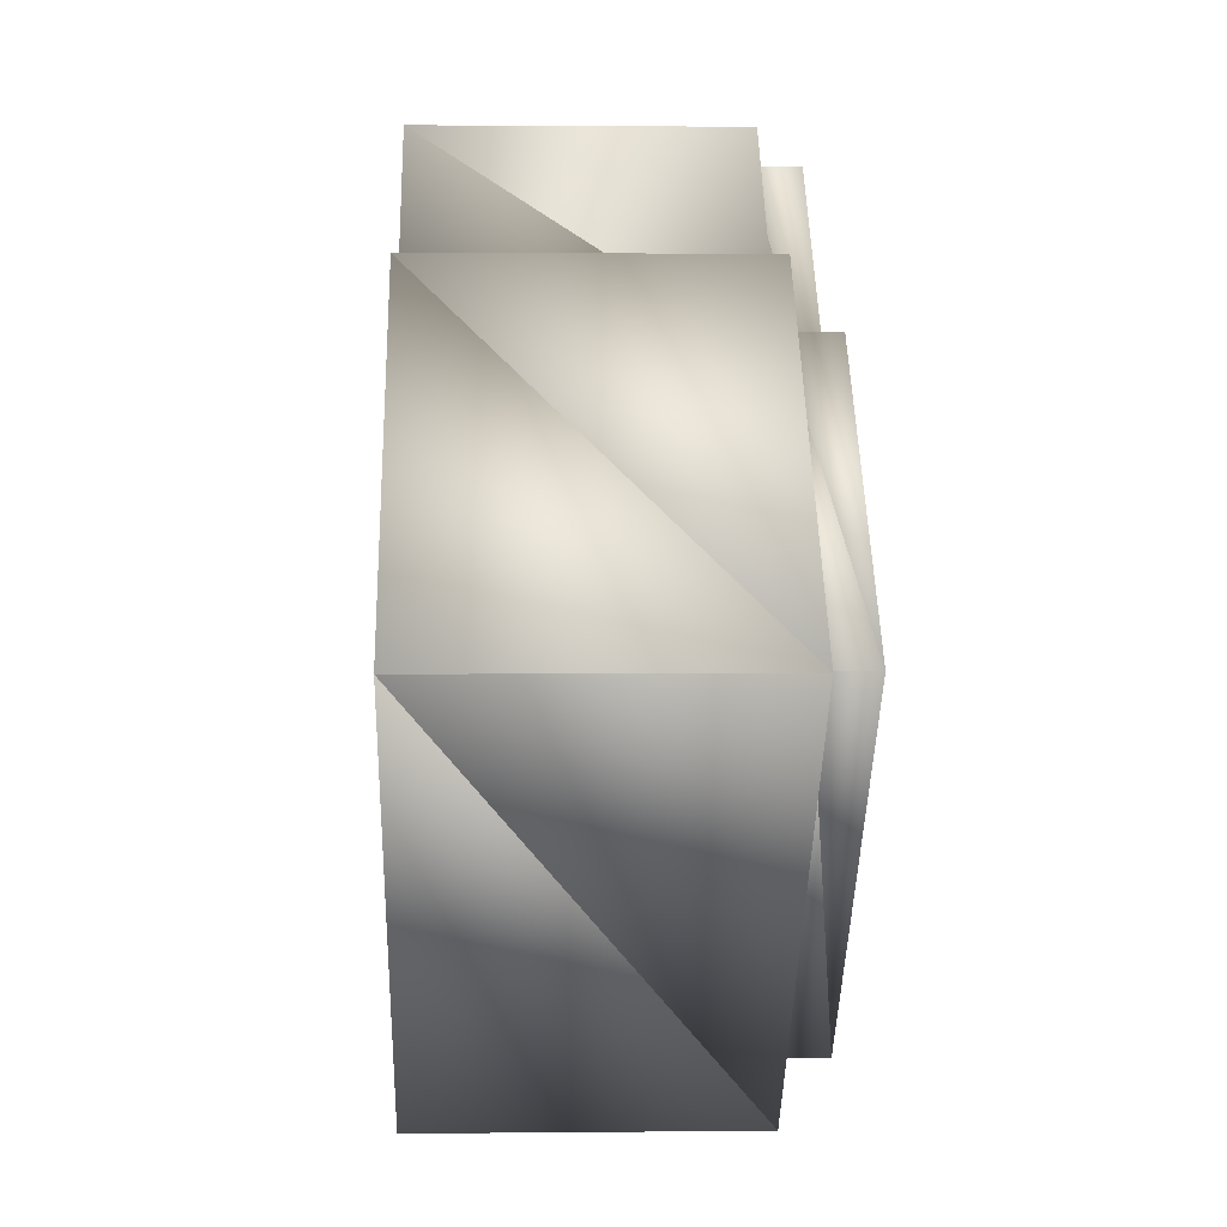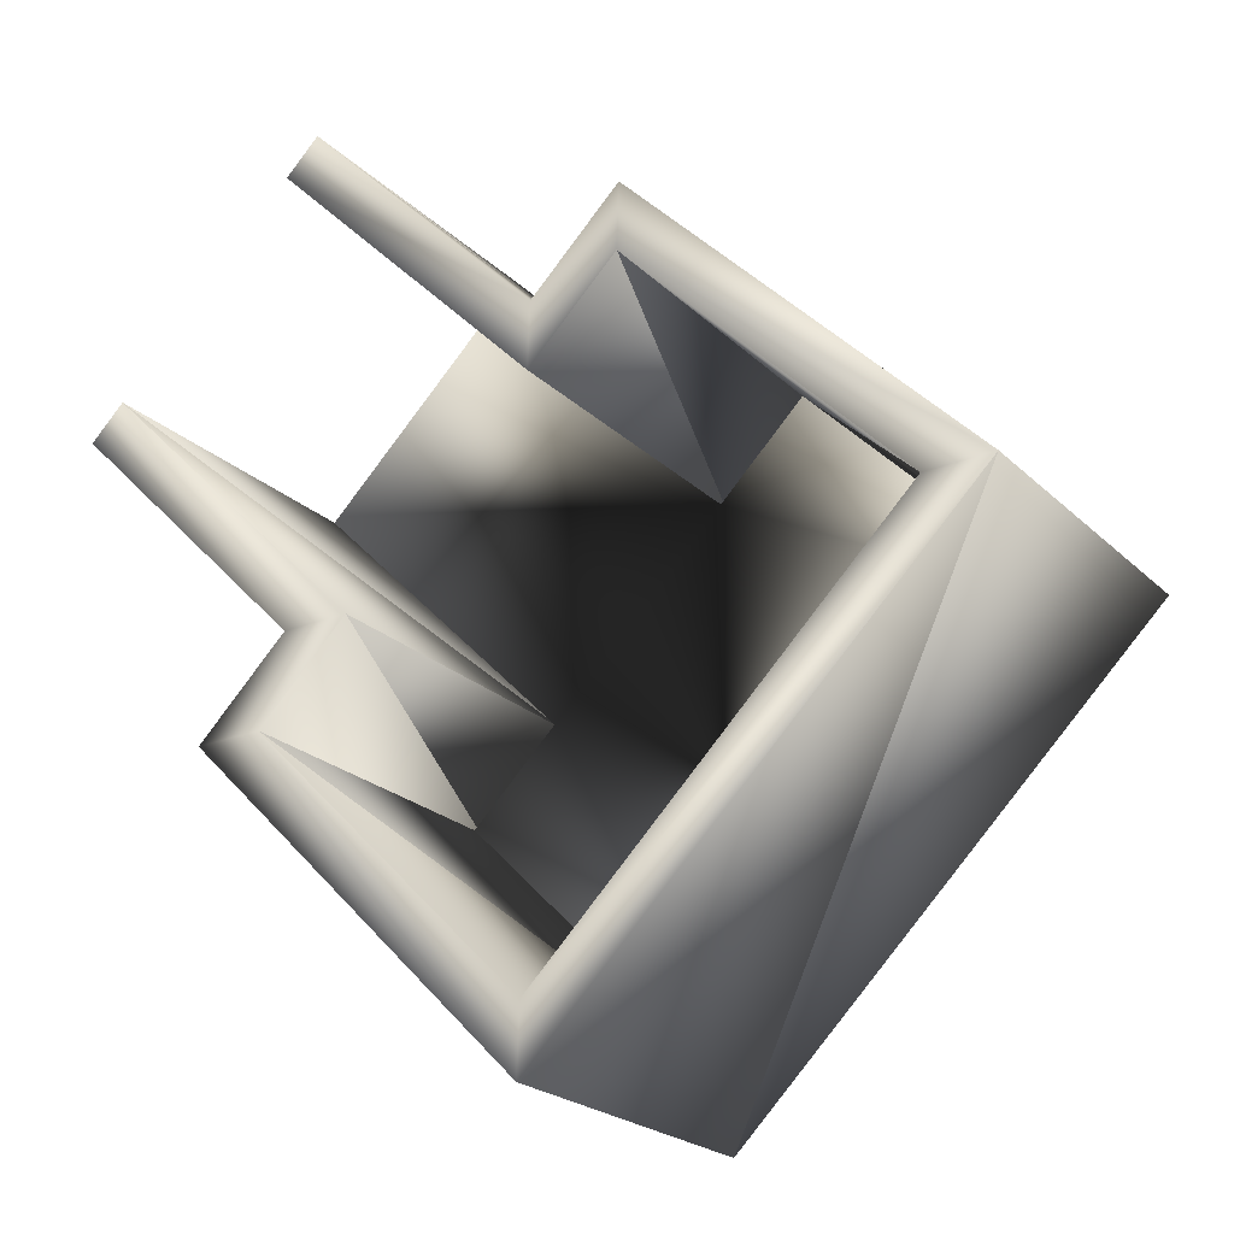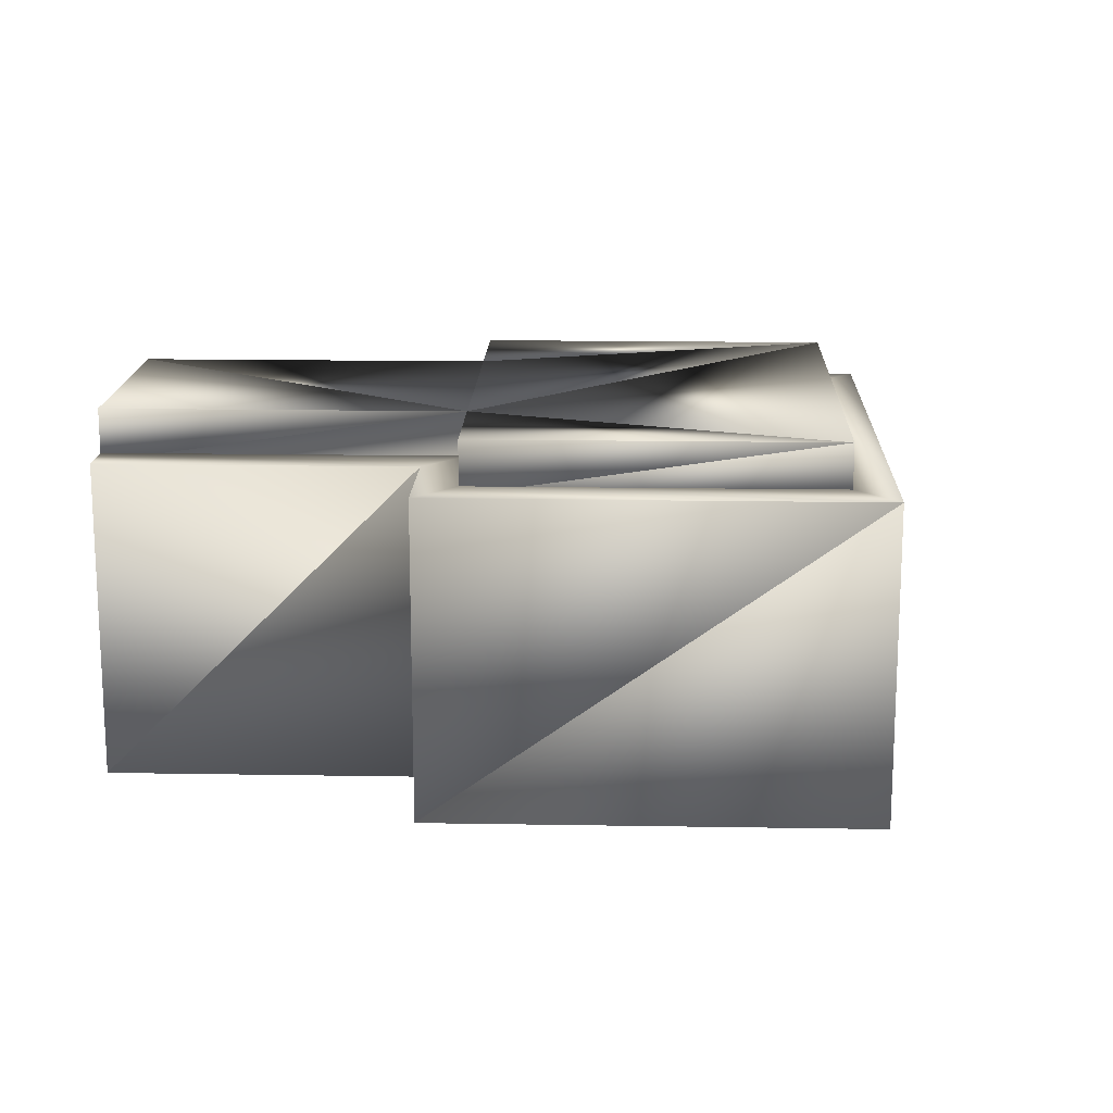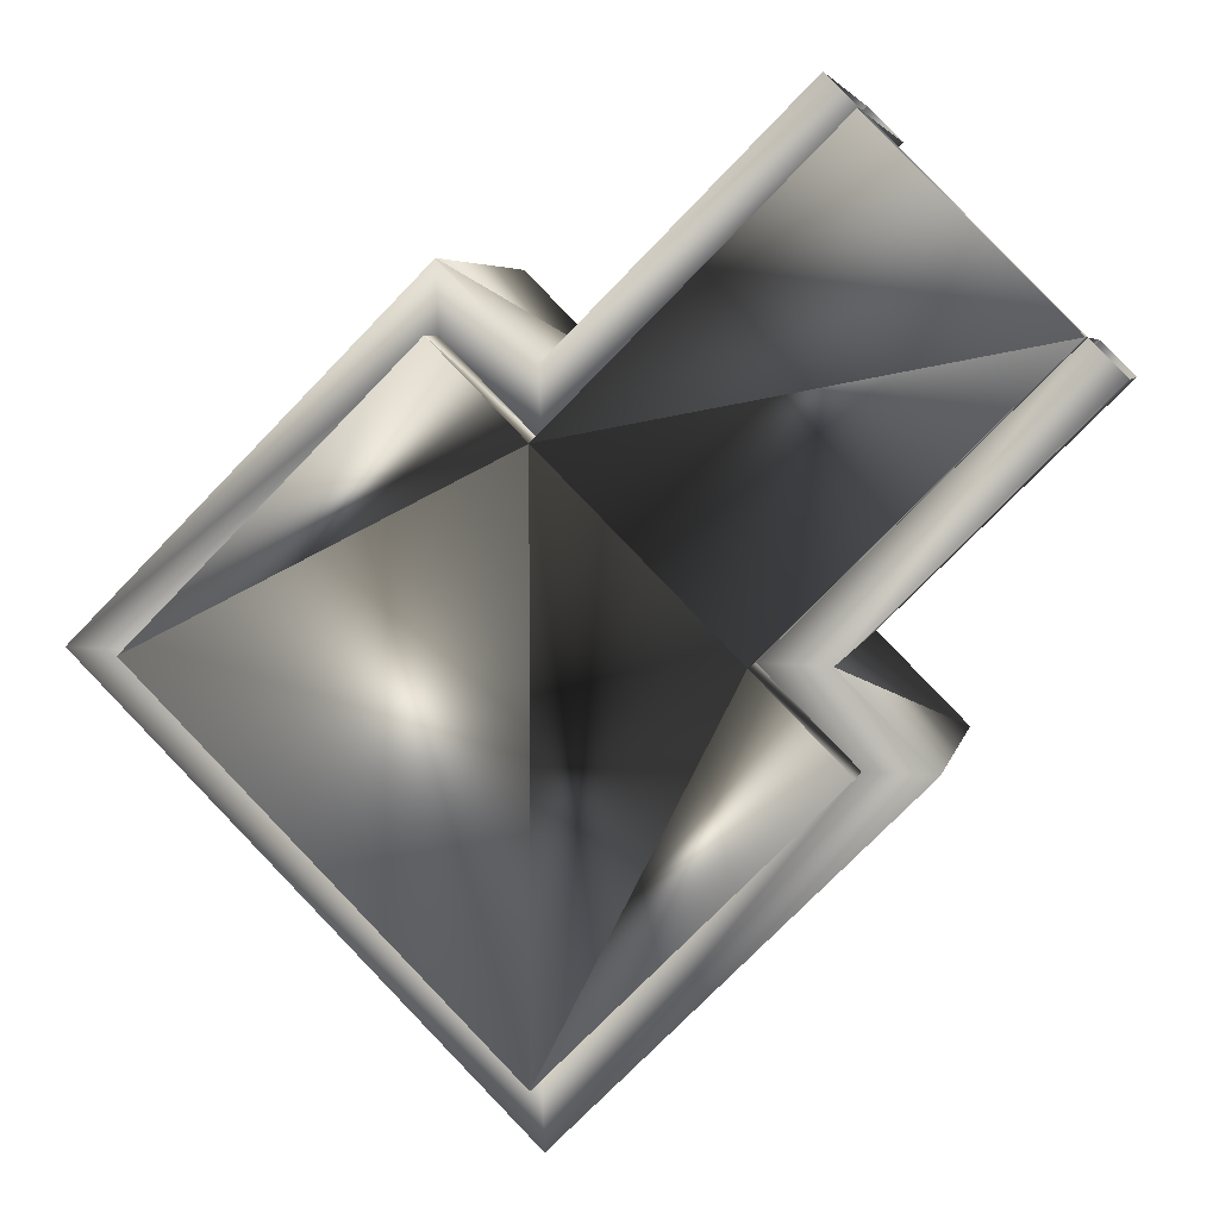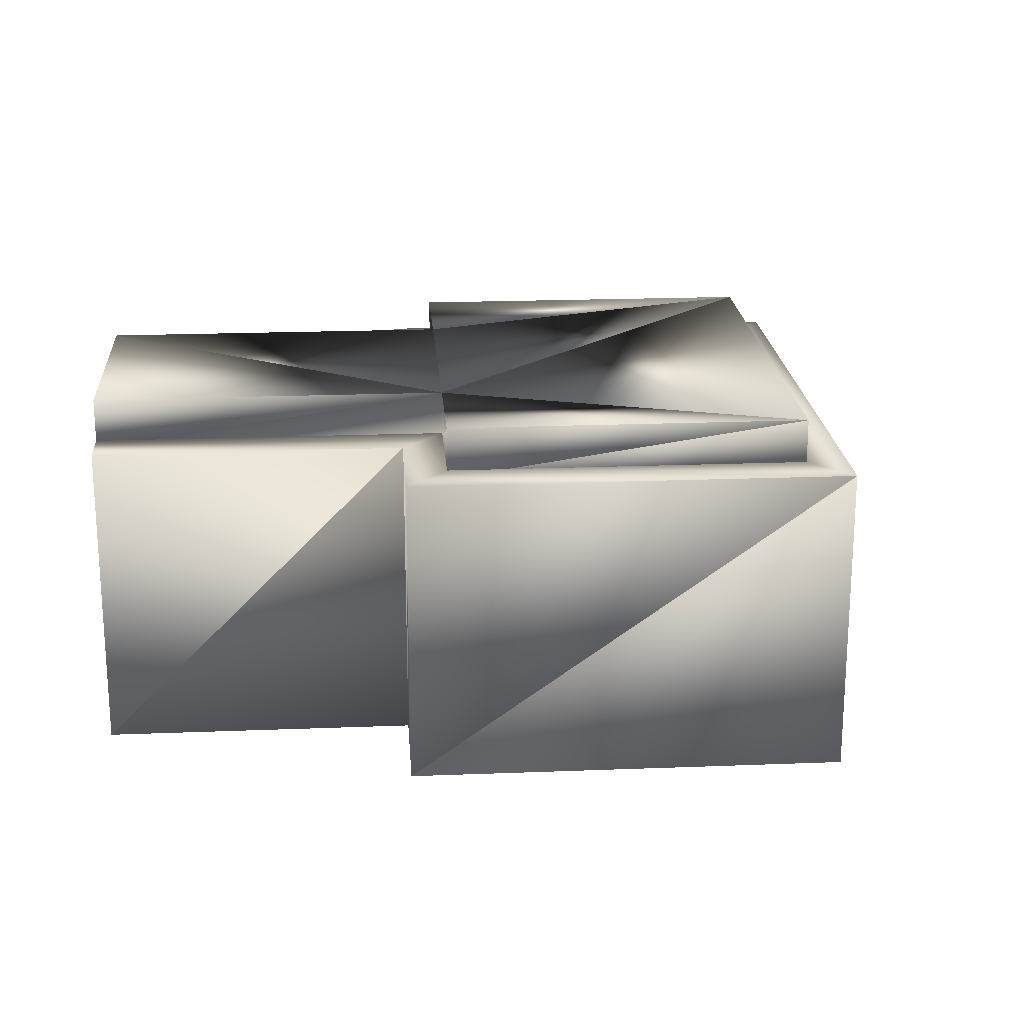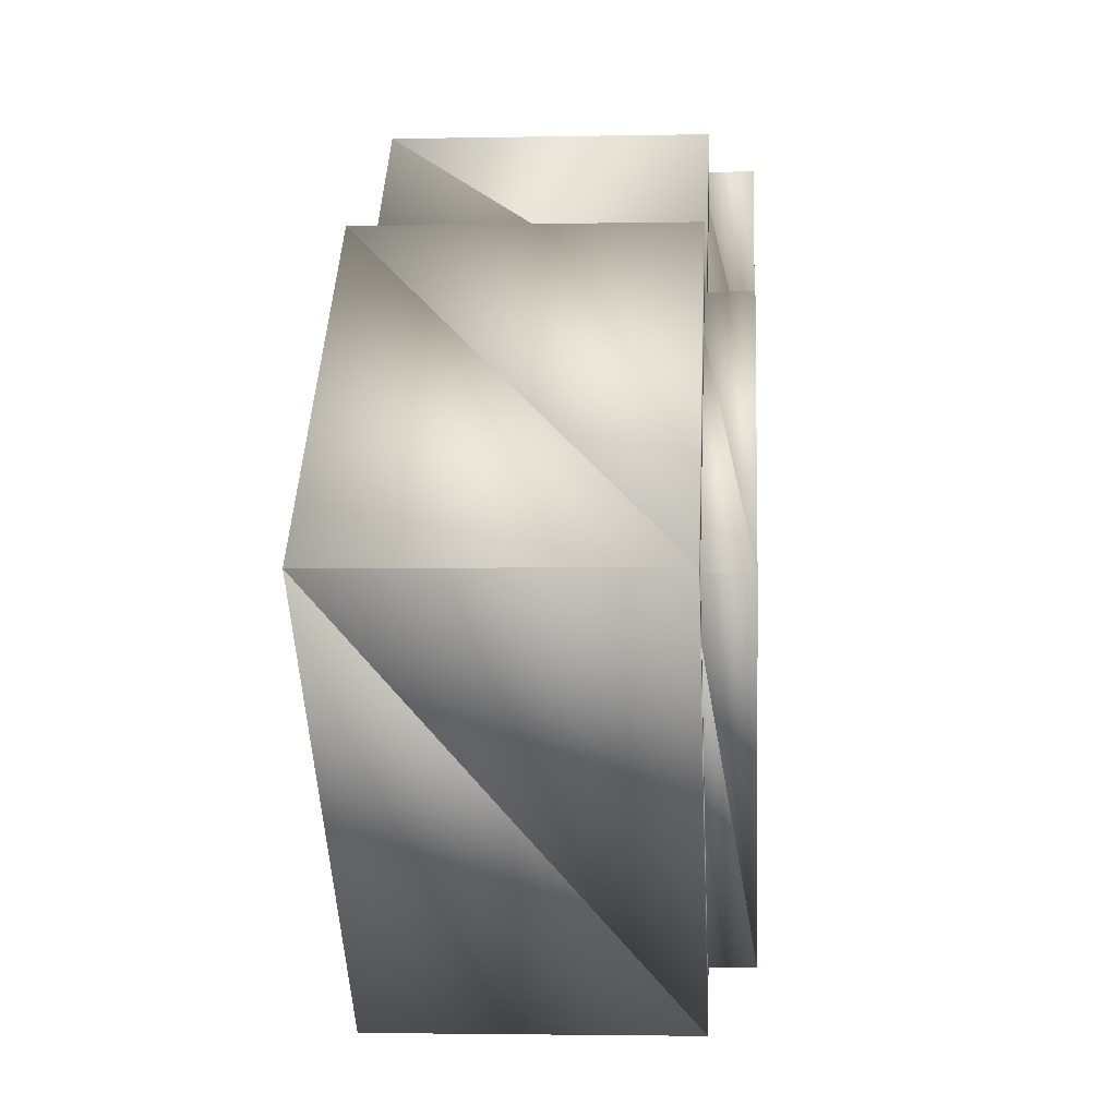
<metadata>
{"format":"obj","ext":"obj","renderer":"f3d","projection":"perspective","resolution":1024,"background":"white","views":[{"elev":2.0,"azim":-92.1,"up":"+Y"},{"elev":-22.0,"azim":-148.1,"up":"+Y"},{"elev":16.1,"azim":-133.0,"up":"+Z"},{"elev":4.9,"azim":11.2,"up":"+Y"},{"elev":20.5,"azim":-139.1,"up":"+Z"},{"elev":-2.6,"azim":-86.0,"up":"+Y"}]}
</metadata>
<code>
o Rectangle009.005
v -10.34 182.3 -43.32
v -8.886 180.8 -43.32
v -11.02 178.7 -43.32
v -10.32 178 -43.32
v -12.48 175.8 -43.32
v -15.34 178.7 -43.32
v -13.18 180.9 -43.32
v -12.47 180.2 -43.32
v -12.47 180.2 -43.25
v -10.34 182.3 -43.25
v -10.6 182.6 -43.25
v -12.49 180.7 -43.25
v -15.34 178.7 -42.87
v -13.18 180.9 -42.87
v -12.47 180.2 -42.87
v -10.34 182.3 -42.87
v -12.48 175.8 -42.87
v -10.32 178 -42.87
v -11.02 178.7 -42.87
v -8.886 180.8 -42.87
v -13.2 181.4 -43.25
v -13.18 180.9 -43.25
v -15.86 178.7 -43.25
v -15.34 178.7 -43.25
v -11.02 178.7 -43.25
v -10.51 178.7 -43.25
v -8.618 180.6 -43.25
v -8.886 180.8 -43.25
v -10.32 178 -43.25
v -9.801 178 -43.25
v -12.48 175.8 -43.25
v -12.46 175.3 -43.25
v -12.49 180.7 -45.91
v -13.2 181.4 -45.91
v -15.86 178.7 -45.91
v -10.6 182.6 -45.91
v -12.46 175.3 -45.91
v -9.801 178 -45.91
v -10.51 178.7 -45.91
v -8.618 180.6 -45.91
v -8.886 180.8 -45.91
v -11.02 178.7 -45.91
v -10.32 178 -45.91
v -12.48 175.8 -45.91
v -15.34 178.7 -45.91
v -13.18 180.9 -45.91
v -12.47 180.2 -45.91
v -10.34 182.3 -45.91
f 13 7 6
f 14 8 7
f 15 1 8
f 17 6 5
f 18 5 4
f 19 4 3
f 20 3 2
f 33 21 12
f 34 23 21
f 36 12 11
f 35 32 23
f 37 30 32
f 38 26 30
f 39 27 26
f 41 25 28
f 42 29 25
f 43 31 29
f 44 24 31
f 45 22 24
f 46 9 22
f 47 10 9
f 17 19 15
f 13 14 7
f 14 15 8
f 15 16 1
f 17 13 6
f 18 17 5
f 19 18 4
f 20 19 3
f 33 34 21
f 34 35 23
f 36 33 12
f 35 37 32
f 37 38 30
f 38 39 26
f 39 40 27
f 41 42 25
f 42 43 29
f 43 44 31
f 44 45 24
f 45 46 22
f 46 47 9
f 47 48 10
f 14 13 15
f 17 18 19
f 19 20 15
f 15 13 17
f 20 16 15
f 5 6 8
f 10 12 9
f 12 22 9
f 22 23 24
f 26 28 25
f 29 26 25
f 32 29 31
f 23 31 24
f 35 44 37
f 33 46 34
f 39 41 40
f 8 1 2
f 3 4 5
f 8 2 3
f 6 7 8
f 3 5 8
f 10 11 12
f 12 21 22
f 22 21 23
f 26 27 28
f 29 30 26
f 32 30 29
f 23 32 31
f 35 45 44
f 33 47 46
f 39 42 41
f 35 46 45
f 33 48 47
f 39 43 42
f 35 34 46
f 33 36 48
f 39 38 43
f 37 43 38
f 37 44 43

</code>
